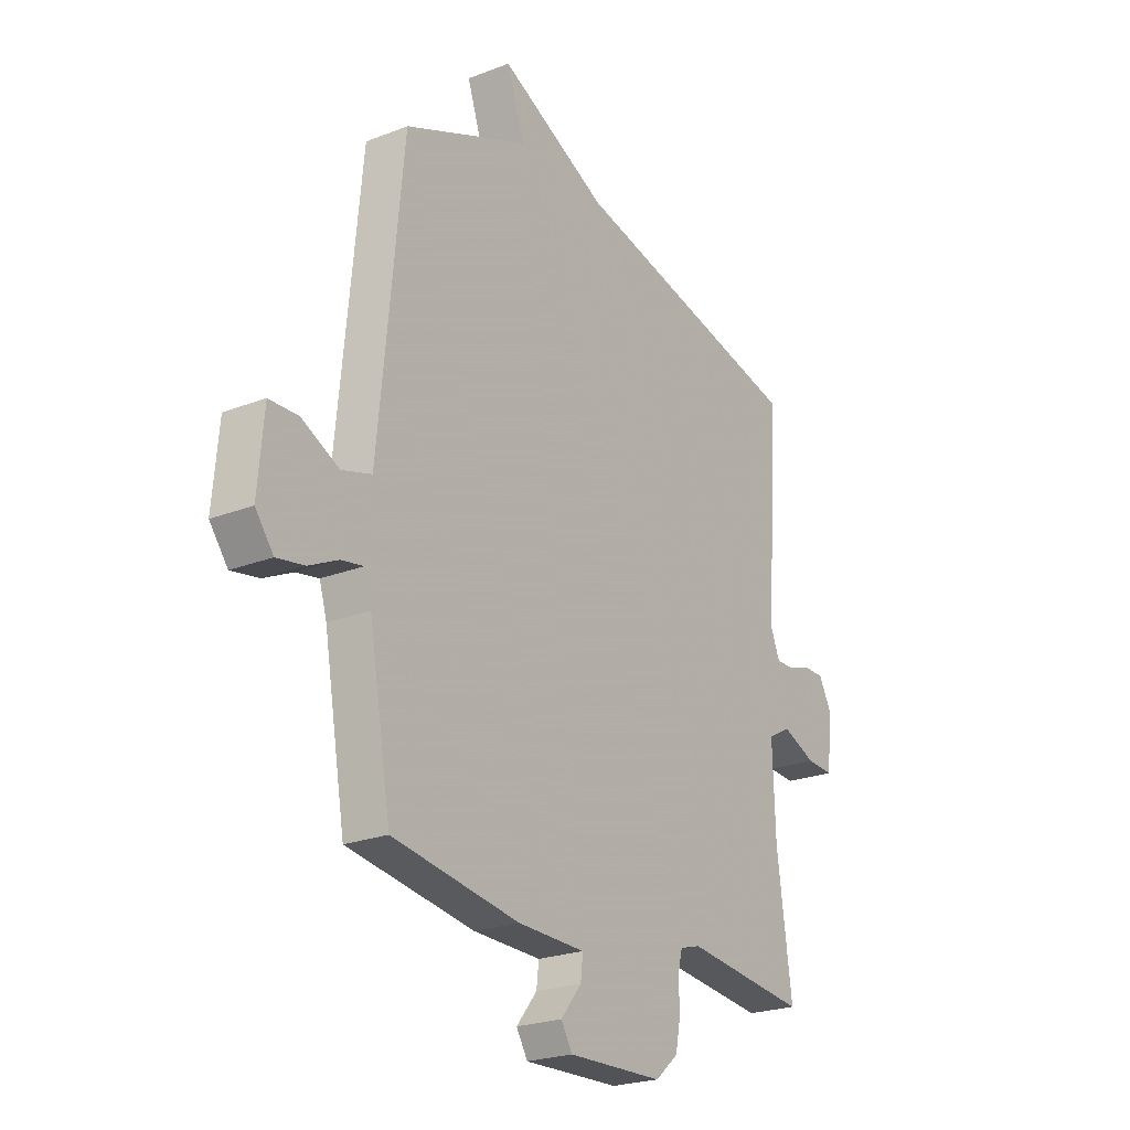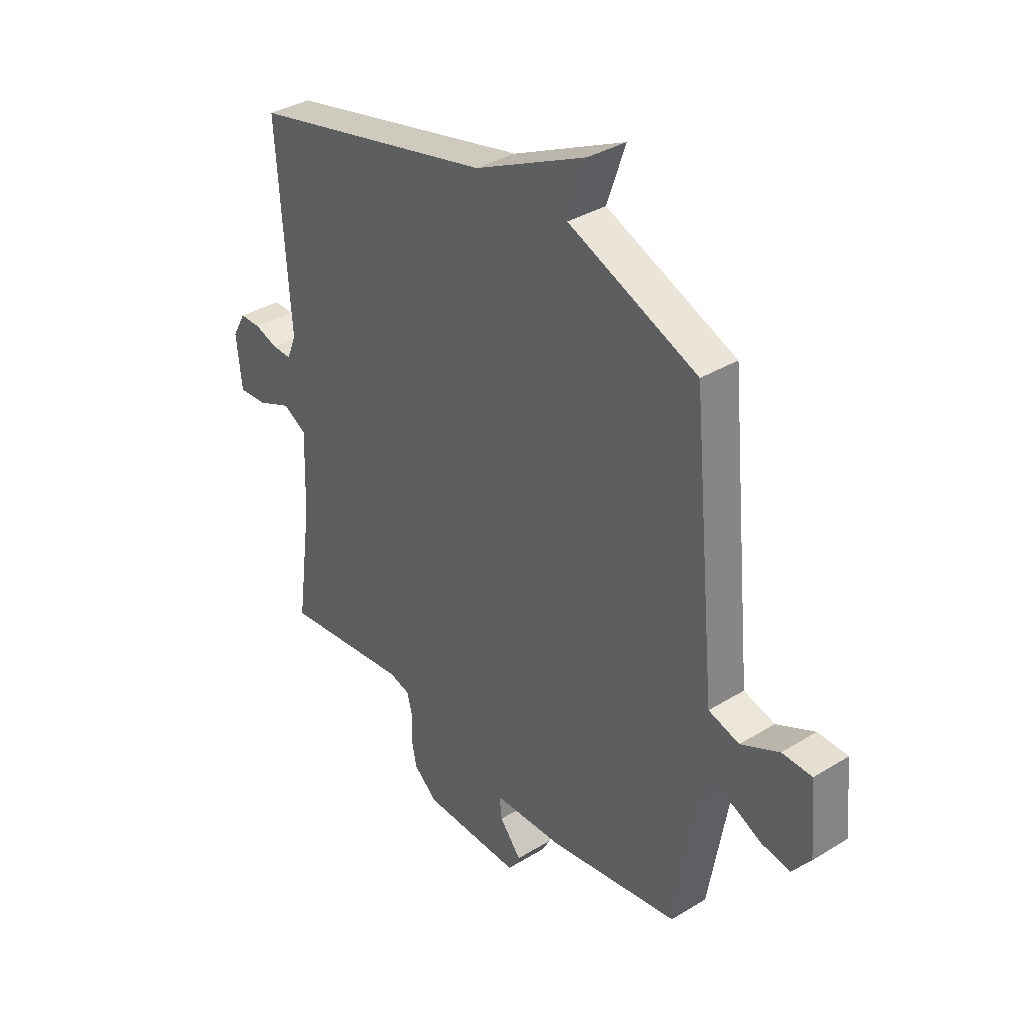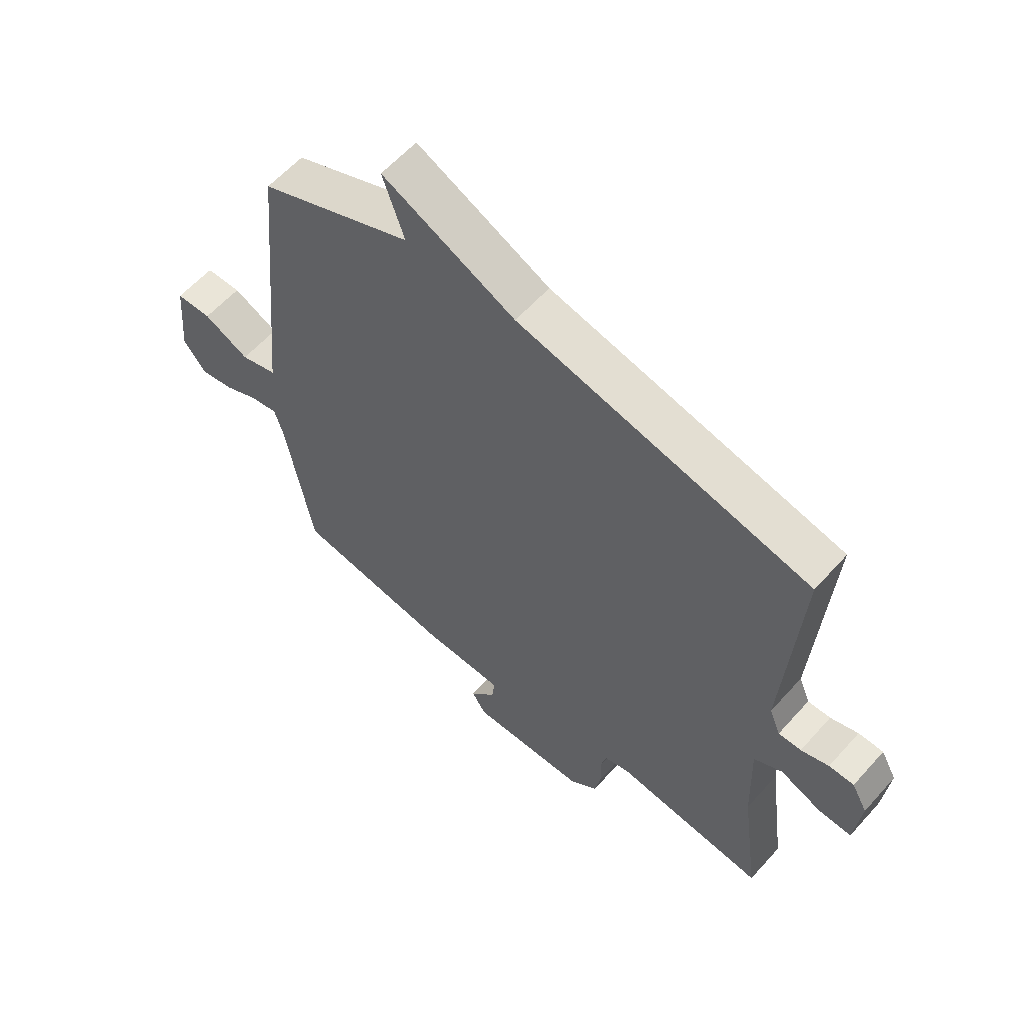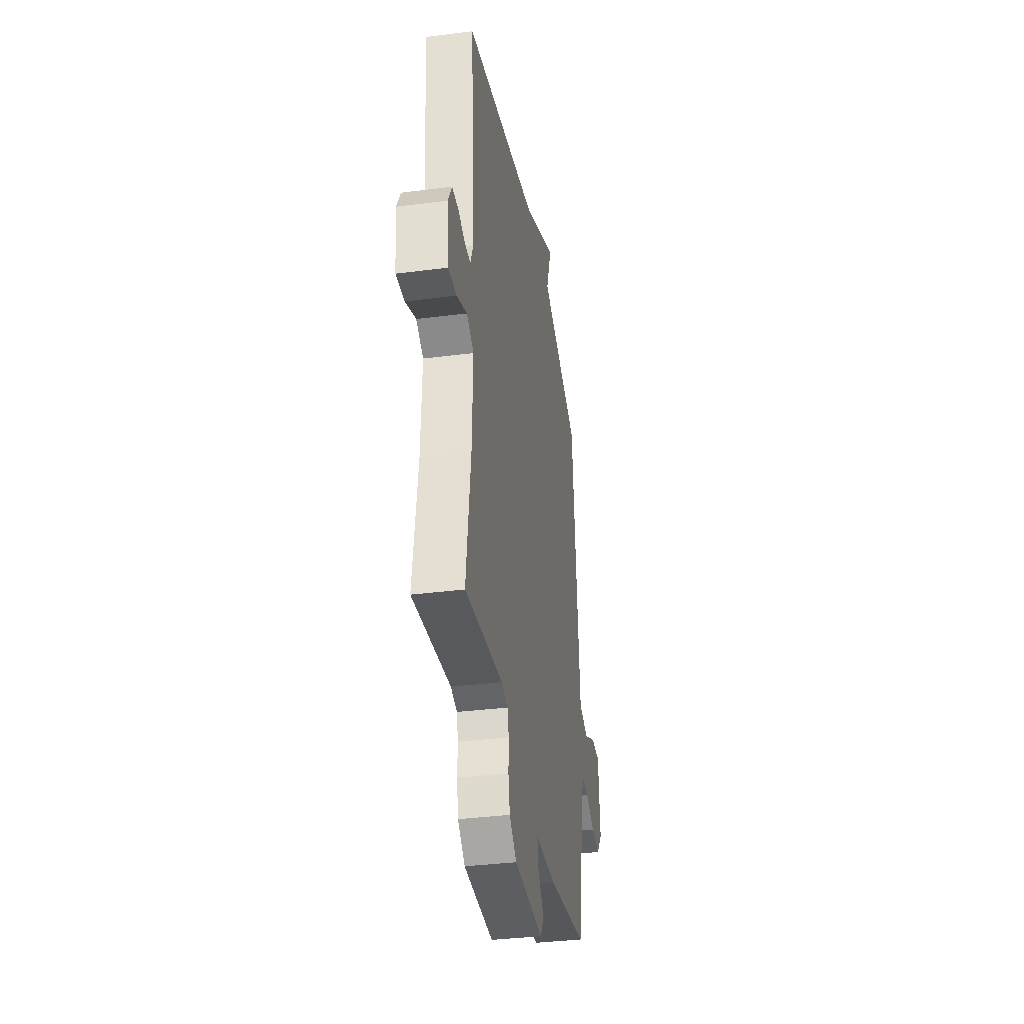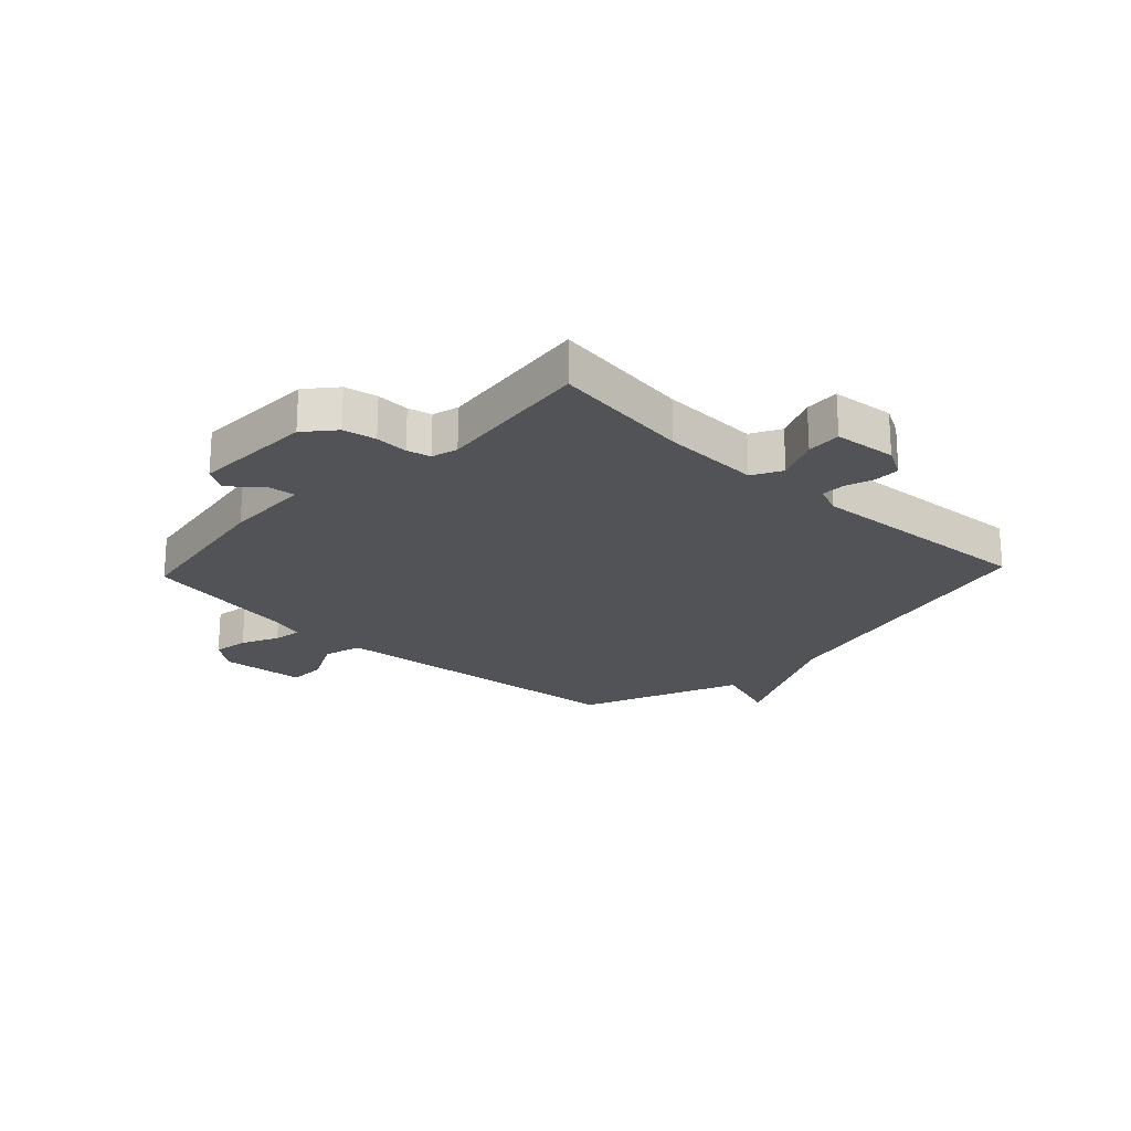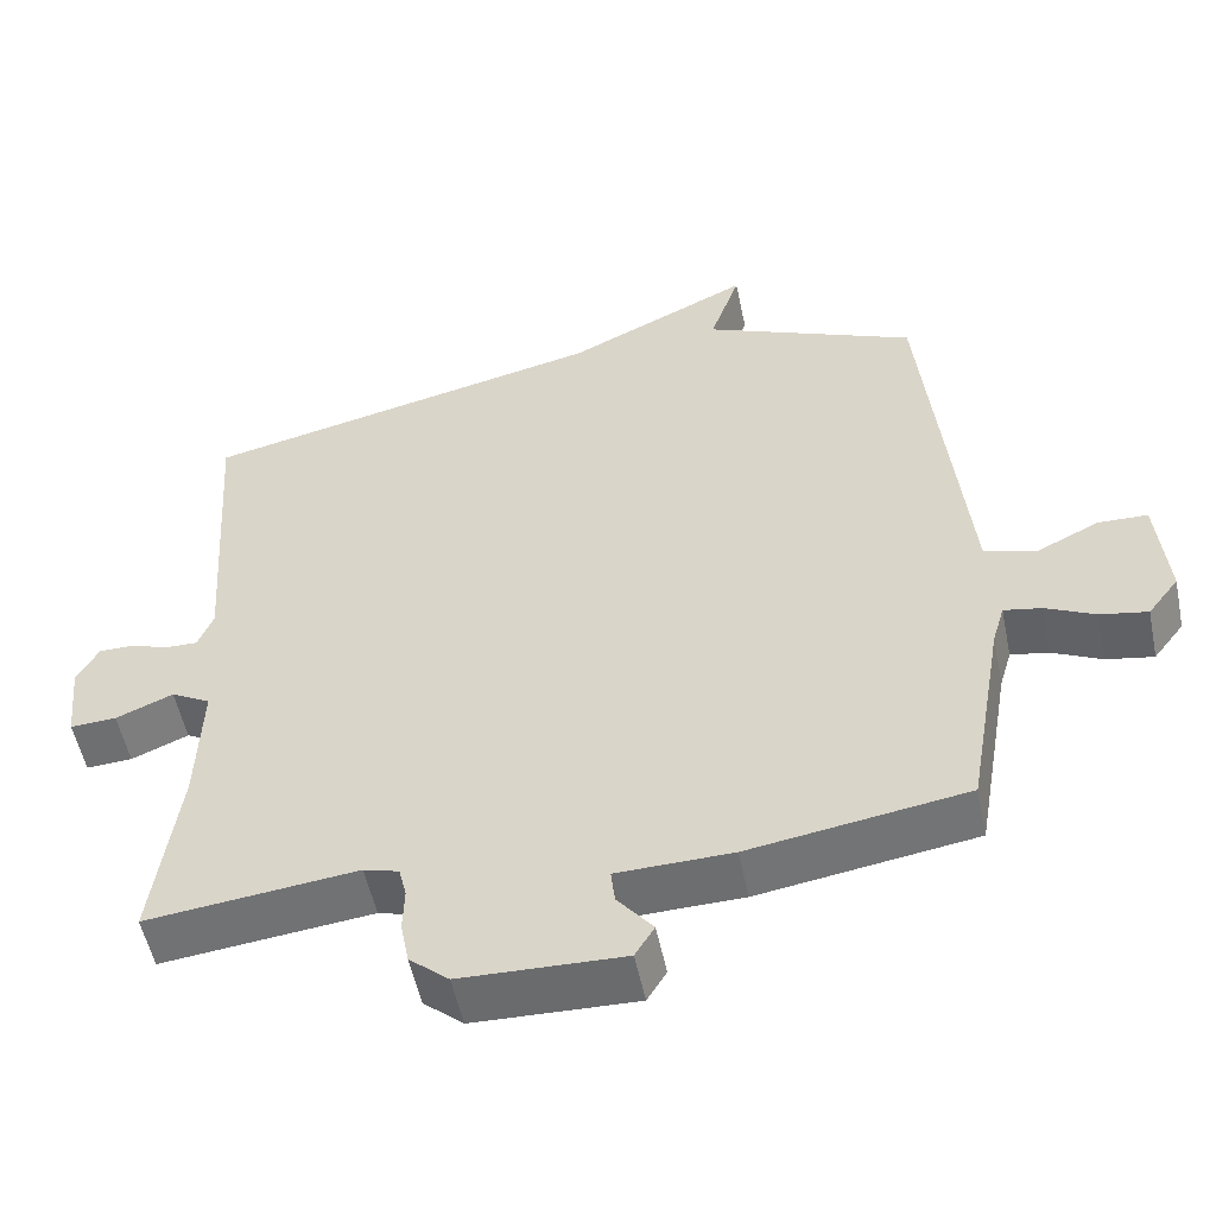
<metadata>
{"format":"obj","ext":"obj","renderer":"f3d","projection":"perspective","resolution":1024,"background":"white","views":[{"elev":-23.3,"azim":123.4,"up":"+Z"},{"elev":35.6,"azim":51.0,"up":"+Z"},{"elev":59.7,"azim":-138.5,"up":"+Z"},{"elev":-35.7,"azim":-80.4,"up":"+Z"},{"elev":-22.0,"azim":-133.2,"up":"+Y"},{"elev":-53.8,"azim":11.7,"up":"+Z"}]}
</metadata>
<code>
v 0.5 0.07 -0.5
v 0.22 0.07 -0.543
v 0.071 0.07 -0.546
v 0.076 0.07 -0.591
v 0.122 0.07 -0.648
v 0.097 0.07 -0.689
v -0.113 0.07 -0.682
v -0.164 0.07 -0.638
v -0.175 0.07 -0.581
v -0.173 0.07 -0.524
v -0.183 0.07 -0.483
v -0.228 0.07 -0.47
v -0.5 0.07 -0.5
v -0.467 0.07 -0.257
v -0.461 0.07 -0.086
v -0.512 0.07 -0.058
v -0.586 0.07 -0.089
v -0.646 0.07 -0.092
v -0.657 0.07 0.016
v -0.629 0.07 0.067
v -0.584 0.07 0.067
v -0.534 0.07 0.05
v -0.493 0.07 0.049
v -0.473 0.07 0.098
v -0.5 0.07 0.5
v 0.024 0.07 0.617
v 0.263 0.07 0.731
v 0.224 0.07 0.617
v 0.5 0.07 0.5
v 0.535 0.07 0.143
v 0.553 0.07 -0.04
v 0.619 0.07 -0.06
v 0.701 0.07 -0.02
v 0.765 0.07 -0.022
v 0.778 0.07 -0.169
v 0.738 0.07 -0.221
v 0.677 0.07 -0.21
v 0.613 0.07 -0.179
v 0.564 0.07 -0.17
v 0.548 0.07 -0.224
v 0.5 0 -0.5
v 0.22 0 -0.543
v 0.071 0 -0.546
v 0.076 0 -0.591
v 0.122 0 -0.648
v 0.097 0 -0.689
v -0.113 0 -0.682
v -0.164 0 -0.638
v -0.175 0 -0.581
v -0.173 0 -0.524
v -0.183 0 -0.483
v -0.228 0 -0.47
v -0.5 0 -0.5
v -0.467 0 -0.257
v -0.461 0 -0.086
v -0.512 0 -0.058
v -0.586 0 -0.089
v -0.646 0 -0.092
v -0.657 0 0.016
v -0.629 0 0.067
v -0.584 0 0.067
v -0.534 0 0.05
v -0.493 0 0.049
v -0.473 0 0.098
v -0.5 0 0.5
v 0.024 0 0.617
v 0.263 0 0.731
v 0.224 0 0.617
v 0.5 0 0.5
v 0.535 0 0.143
v 0.553 0 -0.04
v 0.619 0 -0.06
v 0.701 0 -0.02
v 0.765 0 -0.022
v 0.778 0 -0.169
v 0.738 0 -0.221
v 0.677 0 -0.21
v 0.613 0 -0.179
v 0.564 0 -0.17
v 0.548 0 -0.224
f 36 37 38
f 35 36 38
f 34 35 38
f 33 34 38
f 32 33 38
f 31 32 38 39
f 30 31 39 40
f 1 2 3
f 40 1 3
f 30 40 3
f 29 30 3
f 28 29 3
f 24 25 26
f 26 27 28
f 24 26 28
f 23 24 28
f 20 21 22
f 19 20 22
f 18 19 22
f 17 18 22
f 16 17 22
f 15 16 22 23
f 12 13 14
f 11 12 14 15
f 8 9 10
f 7 8 10
f 6 7 10
f 5 6 10
f 4 5 10
f 3 4 10 11
f 15 23 28
f 11 15 28
f 3 11 28
f 78 77 76
f 78 76 75
f 78 75 74
f 78 74 73
f 78 73 72
f 79 78 72 71
f 80 79 71 70
f 43 42 41
f 43 41 80
f 43 80 70
f 43 70 69
f 43 69 68
f 66 65 64
f 68 67 66
f 68 66 64
f 68 64 63
f 62 61 60
f 62 60 59
f 62 59 58
f 62 58 57
f 62 57 56
f 63 62 56 55
f 54 53 52
f 55 54 52 51
f 50 49 48
f 50 48 47
f 50 47 46
f 50 46 45
f 50 45 44
f 51 50 44 43
f 68 63 55
f 68 55 51
f 68 51 43
f 1 41 42 2
f 2 42 43 3
f 3 43 44 4
f 4 44 45 5
f 5 45 46 6
f 6 46 47 7
f 7 47 48 8
f 8 48 49 9
f 9 49 50 10
f 10 50 51 11
f 11 51 52 12
f 12 52 53 13
f 13 53 54 14
f 14 54 55 15
f 15 55 56 16
f 16 56 57 17
f 17 57 58 18
f 18 58 59 19
f 19 59 60 20
f 20 60 61 21
f 21 61 62 22
f 22 62 63 23
f 23 63 64 24
f 24 64 65 25
f 25 65 66 26
f 26 66 67 27
f 27 67 68 28
f 28 68 69 29
f 29 69 70 30
f 30 70 71 31
f 31 71 72 32
f 32 72 73 33
f 33 73 74 34
f 34 74 75 35
f 35 75 76 36
f 36 76 77 37
f 37 77 78 38
f 38 78 79 39
f 39 79 80 40
f 40 80 41 1

</code>
